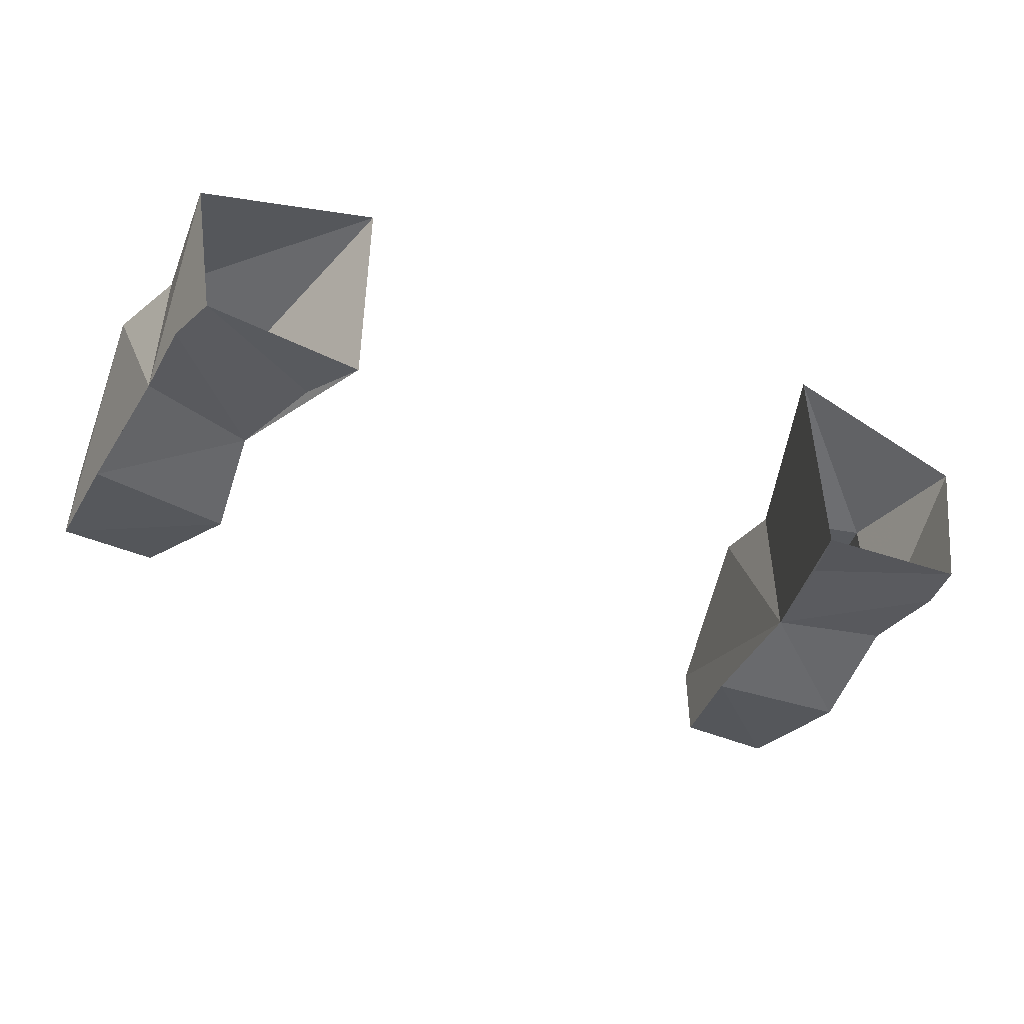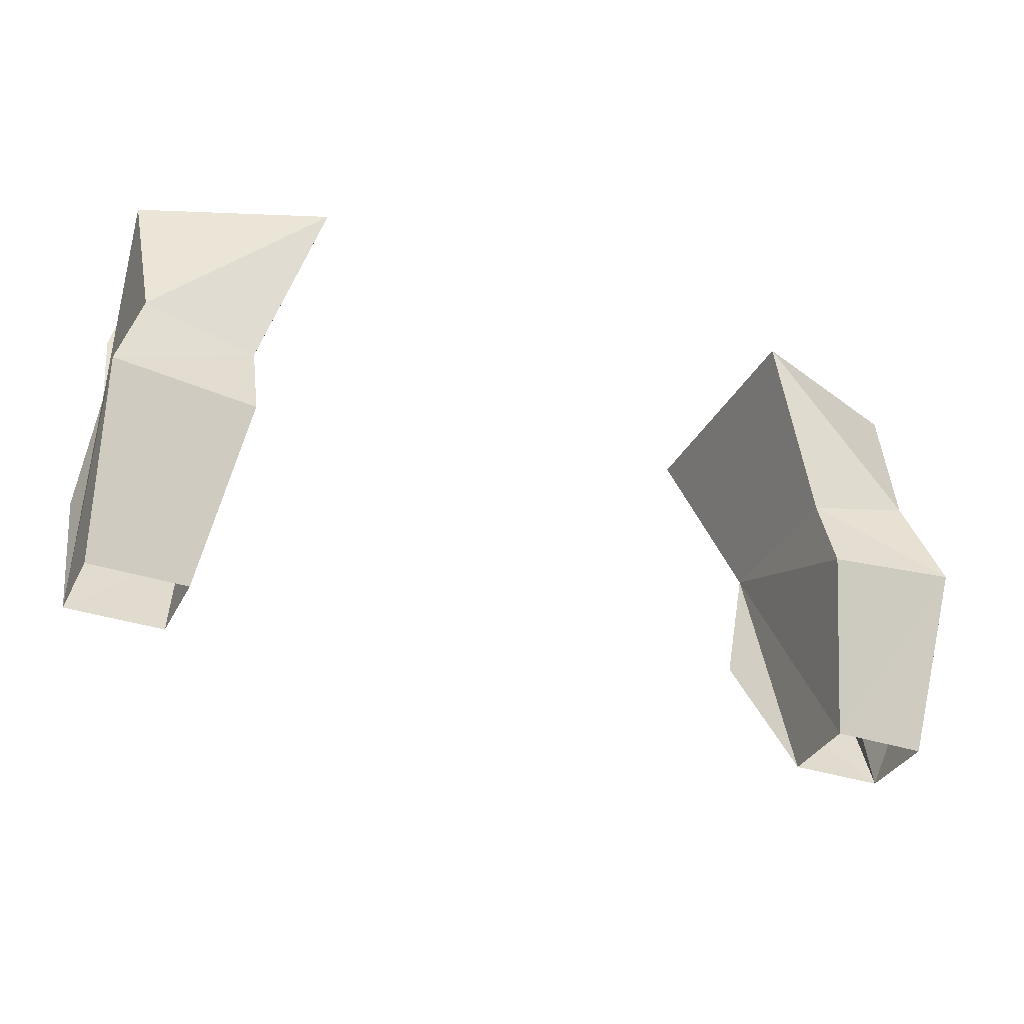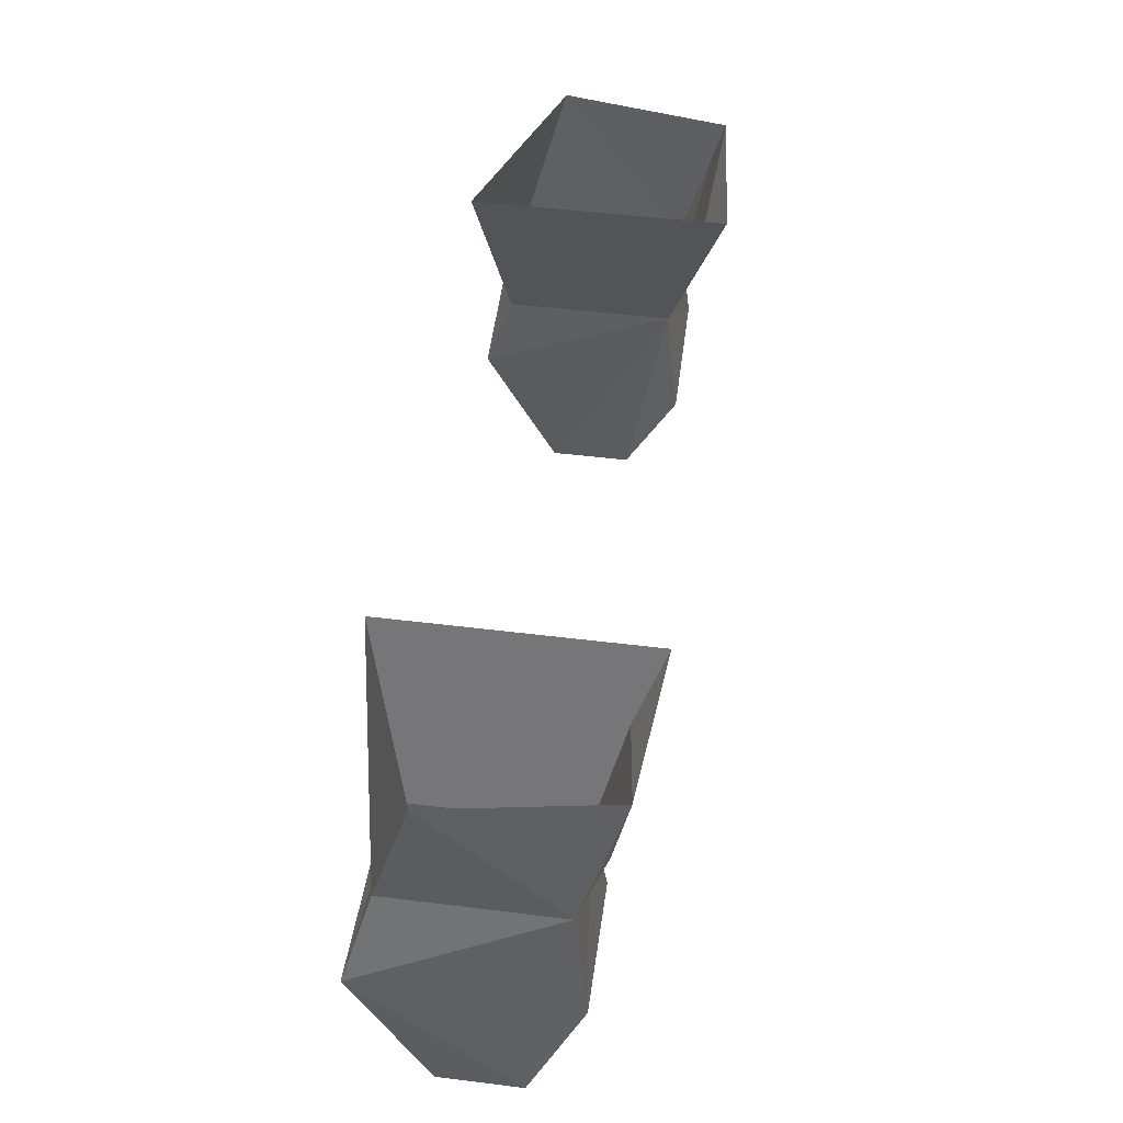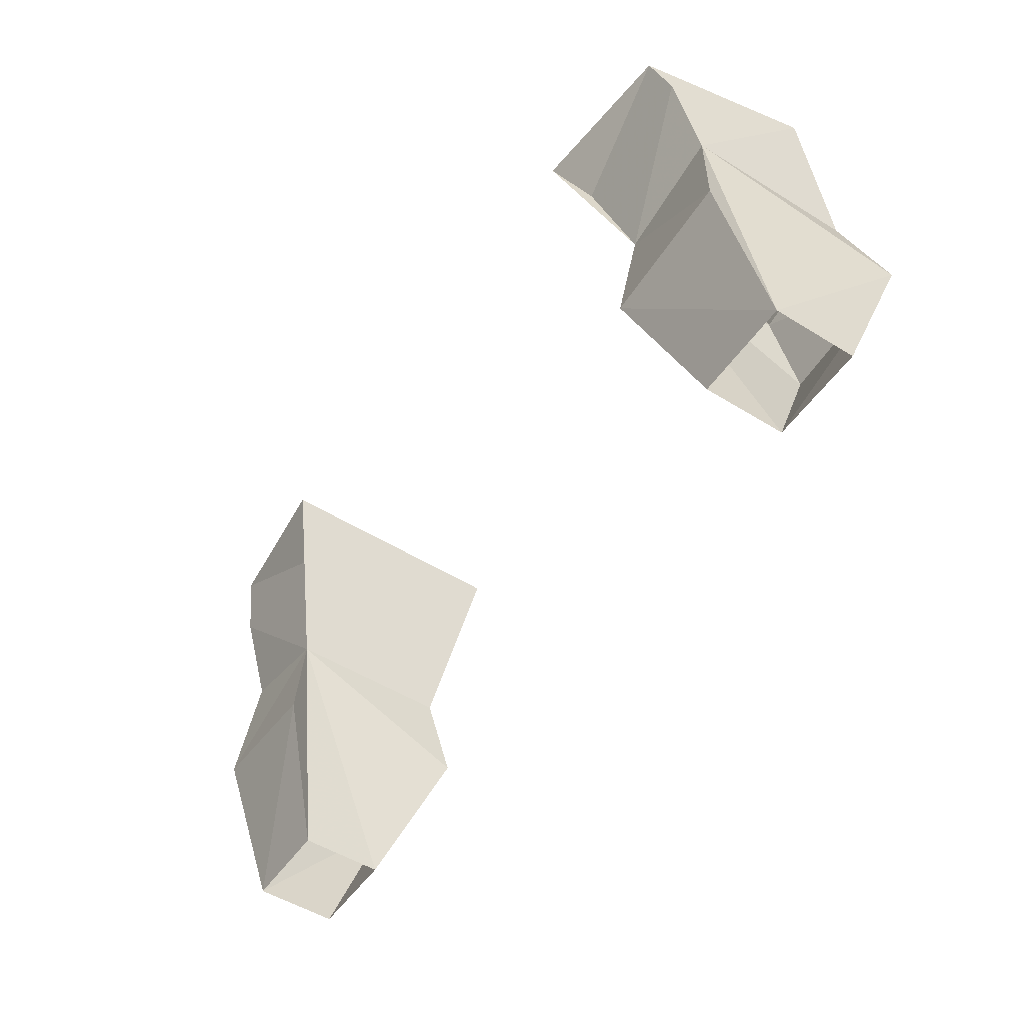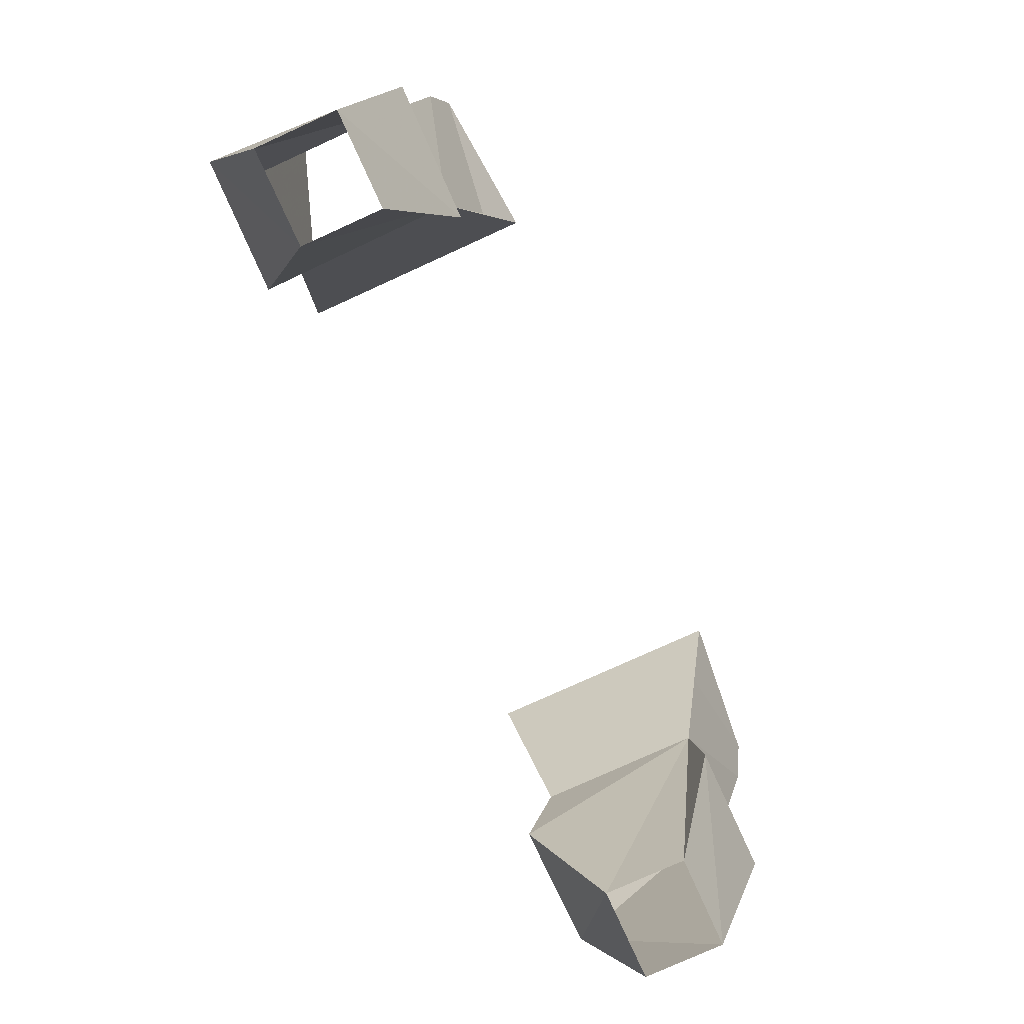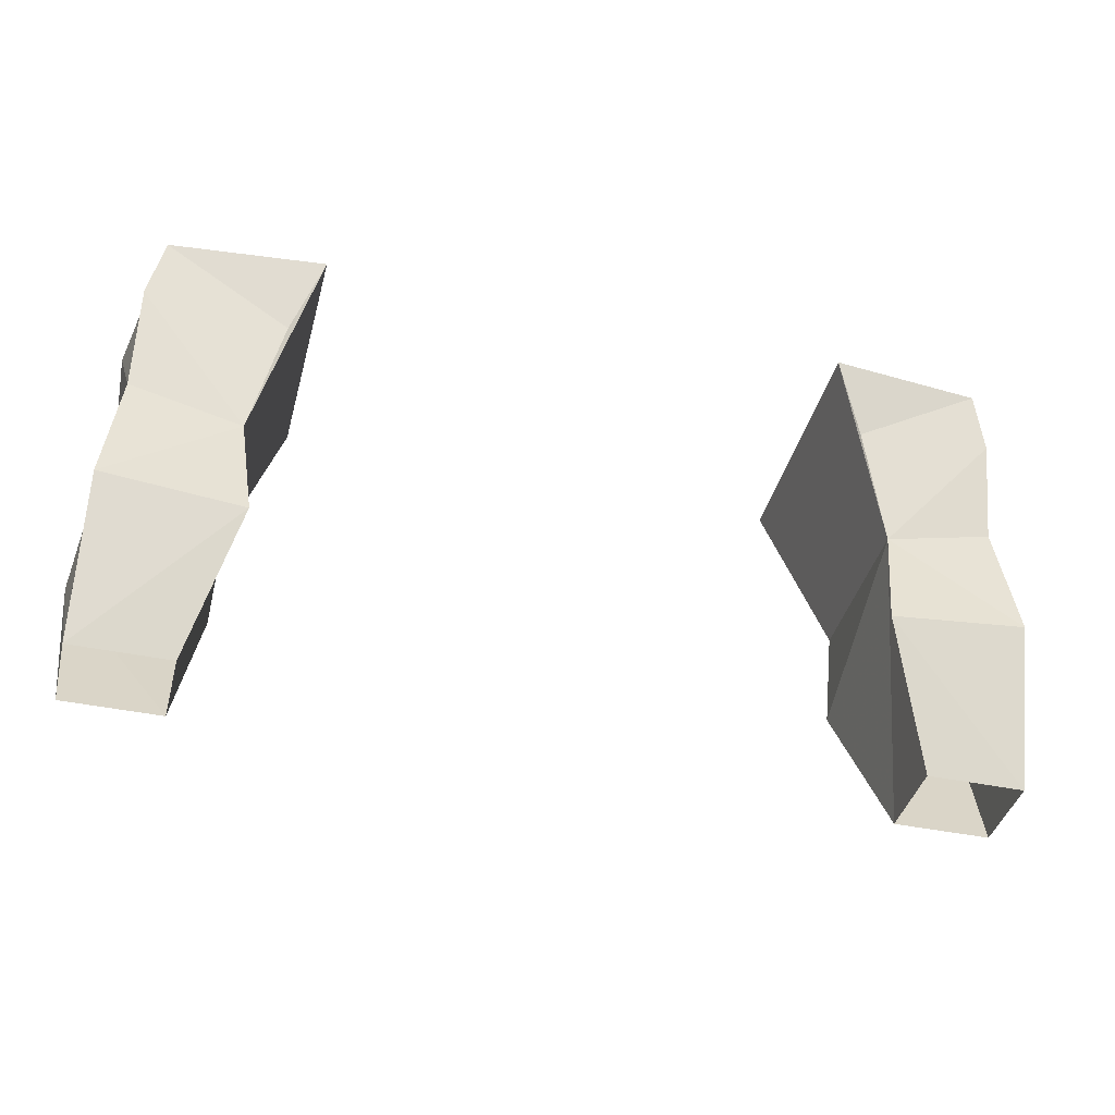
<metadata>
{"format":"obj","ext":"obj","renderer":"f3d","projection":"perspective","resolution":1024,"background":"white","views":[{"elev":-46.0,"azim":154.5,"up":"+Z"},{"elev":-34.5,"azim":-24.2,"up":"+Y"},{"elev":49.2,"azim":97.8,"up":"+Y"},{"elev":-52.0,"azim":-123.8,"up":"+Y"},{"elev":-78.3,"azim":114.4,"up":"+Y"},{"elev":-40.6,"azim":165.5,"up":"+Y"}]}
</metadata>
<code>
v 0.1797 1.031 0.05469
v 0.1797 0.9844 0.07031
v 0.1797 1.031 -0.03906
v 0.1484 1.133 -0.07031
v 0.1484 1.133 0.03125
v 0.1484 1.133 0.07031
v 0.2422 1.047 0.05469
v 0.2578 0.9922 0.07031
v 0.1953 0.8906 0.03125
v 0.1953 0.8906 -0.01562
v 0.1719 0.9688 -0.04688
v 0.25 0.9766 -0.04688
v 0.2422 1.047 -0.03906
v 0.2422 1.102 -0.05469
v 0.1641 1.094 -0.05469
v 0.2344 1.133 -0.0625
v 0.25 1.133 0.03125
v 0.25 0.8906 0.03125
v 0.25 0.8906 -0.01562
v -0.1797 1.031 -0.03906
v -0.1797 0.9844 0.07031
v -0.1797 1.031 0.05469
v -0.1484 1.133 -0.07031
v -0.1641 1.094 -0.05469
v -0.2422 1.102 -0.05469
v -0.2422 1.047 -0.03906
v -0.25 0.9766 -0.04688
v -0.1719 0.9688 -0.04688
v -0.1953 0.8906 -0.01562
v -0.1953 0.8906 0.03125
v -0.2578 0.9922 0.07031
v -0.2422 1.047 0.05469
v -0.1484 1.133 0.07031
v -0.1484 1.133 0.03125
v -0.25 0.8906 0.03125
v -0.25 0.8906 -0.01562
v -0.25 1.133 0.03125
v -0.2344 1.133 -0.0625
f 1 2 3
f 1 3 4
f 1 4 5
f 1 5 6
f 1 6 7
f 1 7 8
f 1 8 2
f 2 8 9
f 2 9 3
f 3 9 10
f 3 10 11
f 3 11 12
f 3 12 13
f 3 13 14
f 3 14 15
f 3 15 4
f 4 15 16
f 16 15 14
f 16 14 13
f 16 13 17
f 17 13 7
f 17 7 6
f 8 18 9
f 18 8 19
f 19 8 13
f 19 13 12
f 19 12 11
f 19 11 10
f 13 8 7
f 20 21 22
f 20 22 23
f 20 23 24
f 20 24 25
f 20 25 26
f 20 26 27
f 20 27 28
f 20 28 29
f 20 29 30
f 20 30 21
f 21 30 31
f 21 31 22
f 22 31 32
f 22 32 33
f 22 33 34
f 22 34 23
f 30 35 31
f 31 35 36
f 31 36 26
f 31 26 32
f 32 26 37
f 32 37 33
f 36 29 28
f 36 28 27
f 36 27 26
f 38 25 24
f 38 24 23
f 26 25 38
f 26 38 37

</code>
